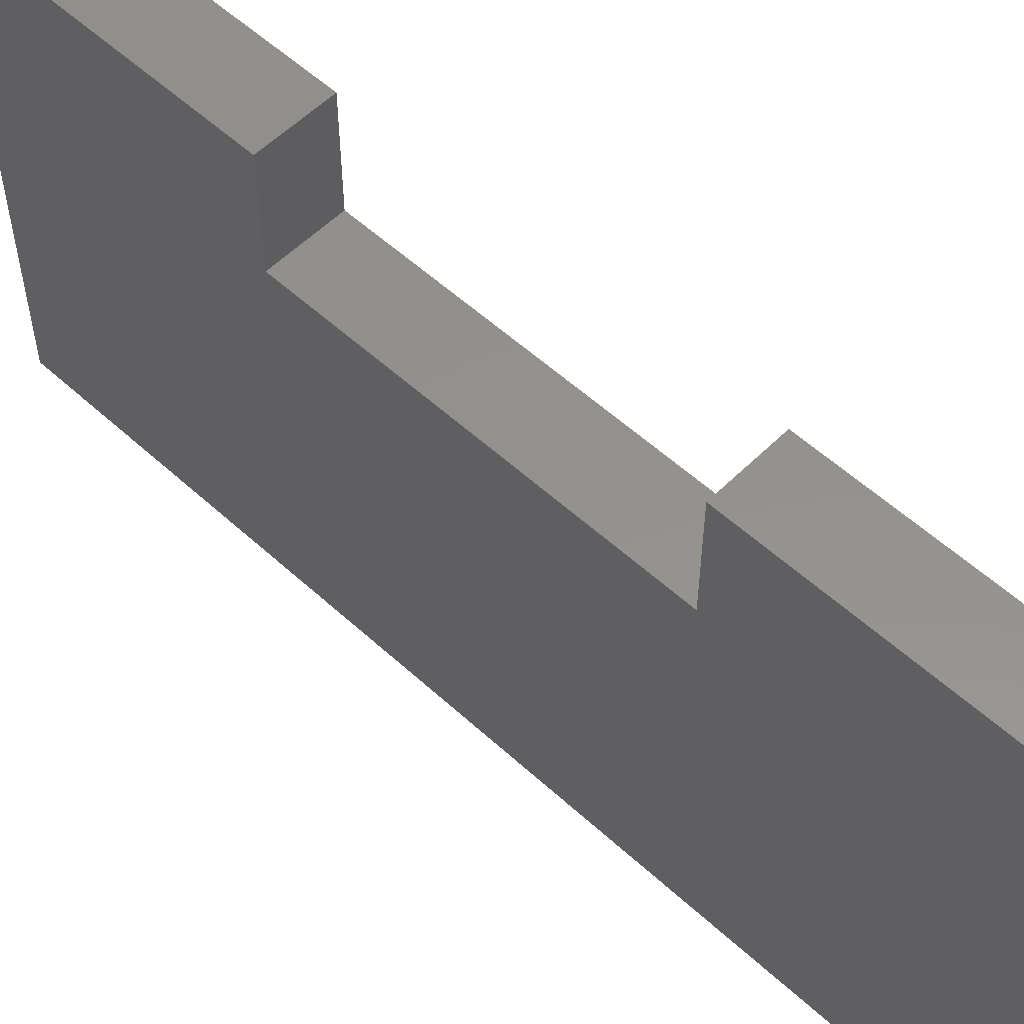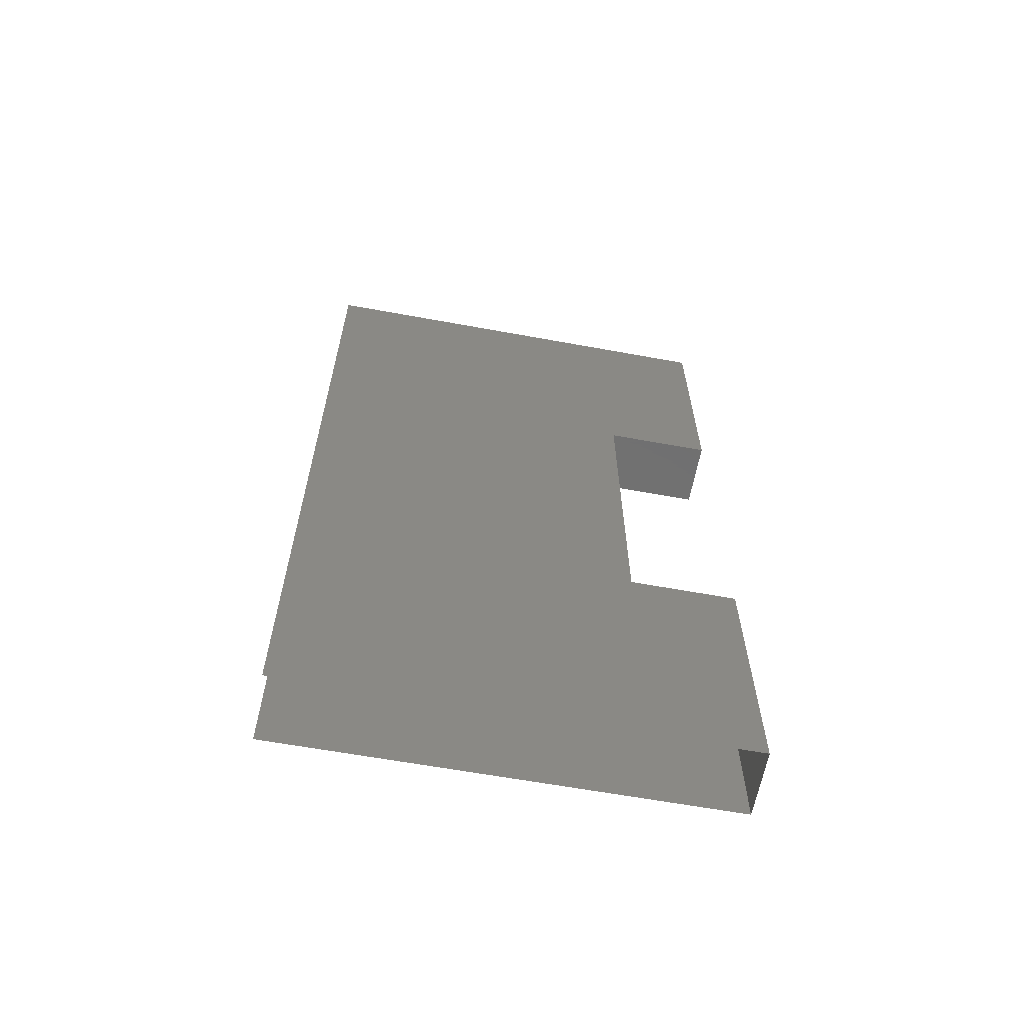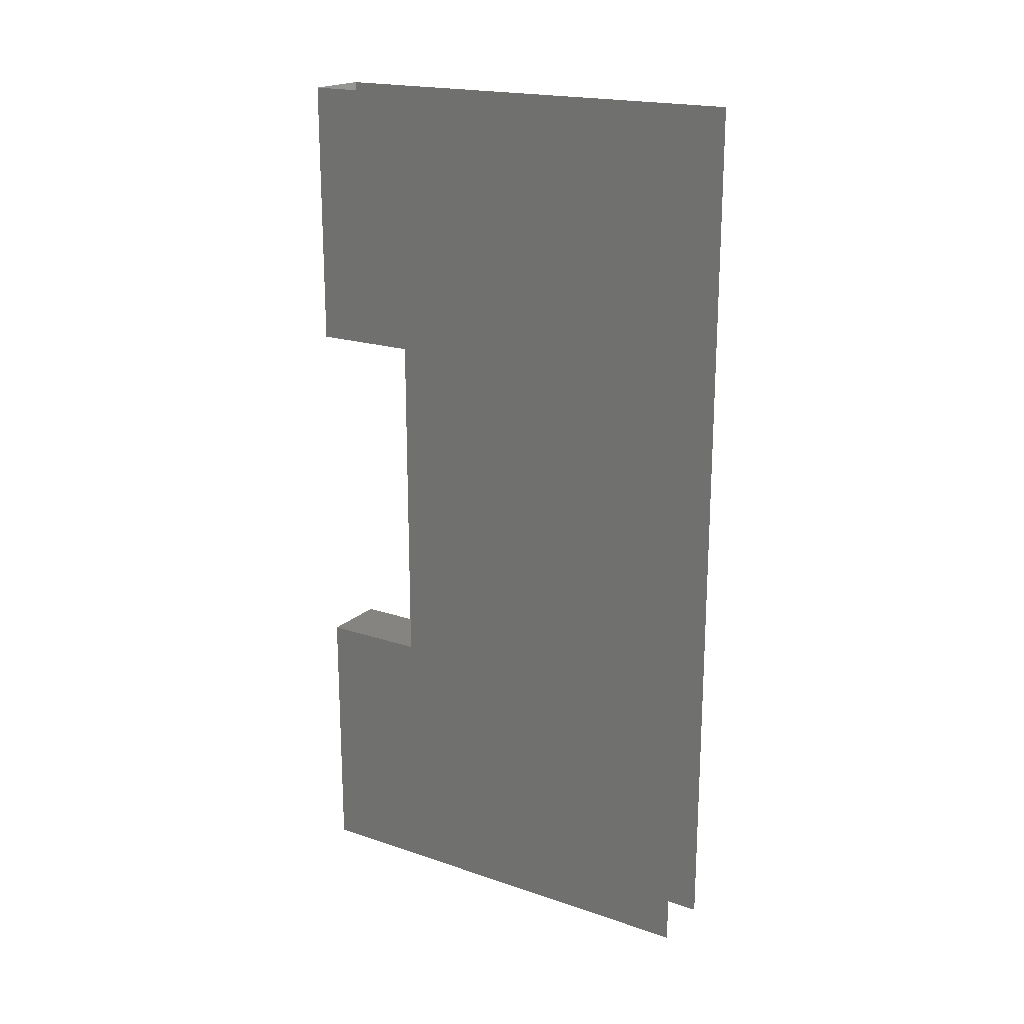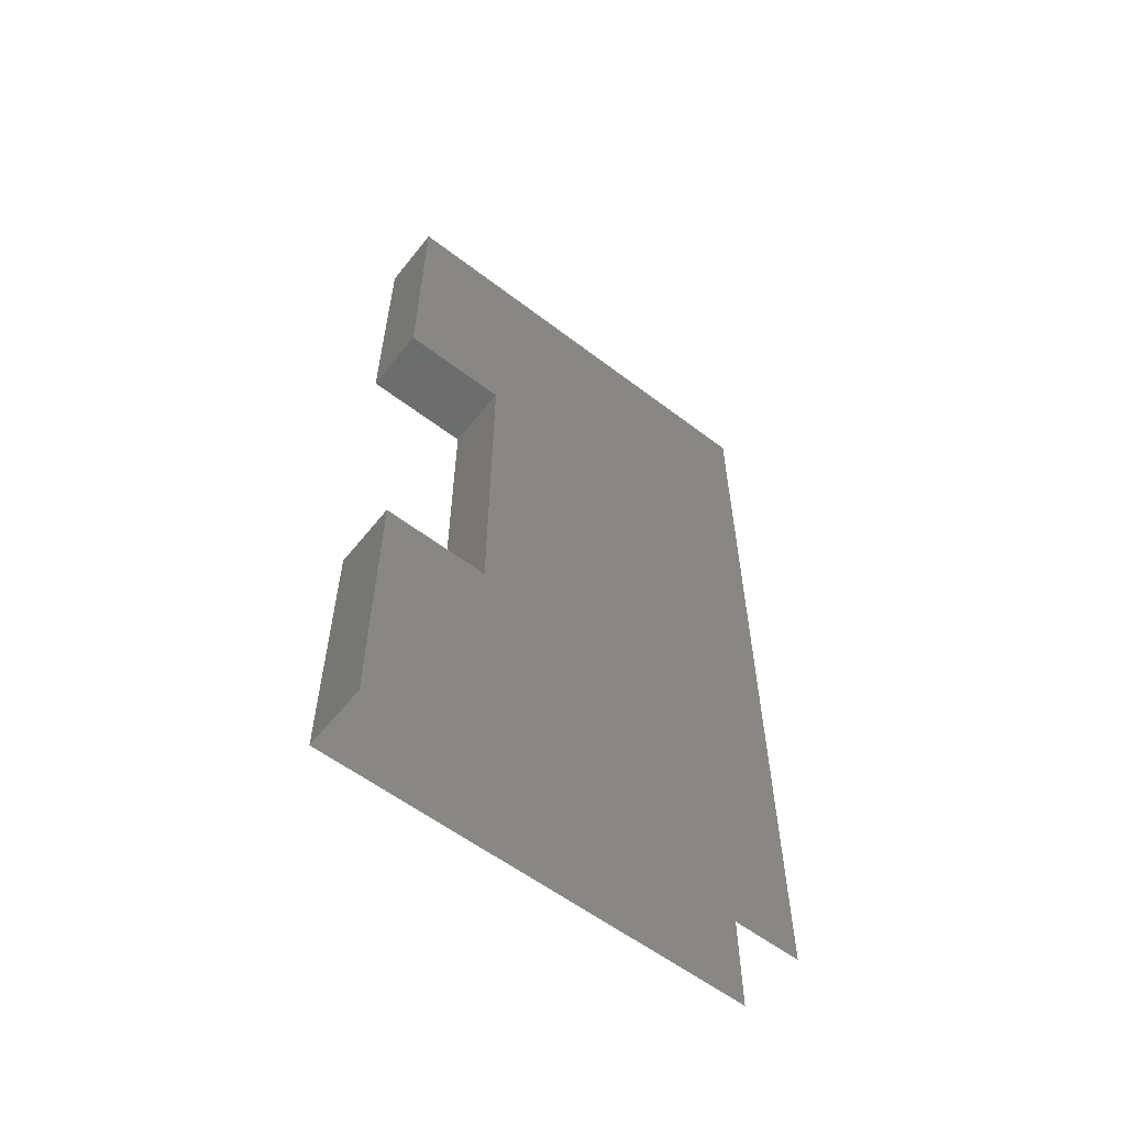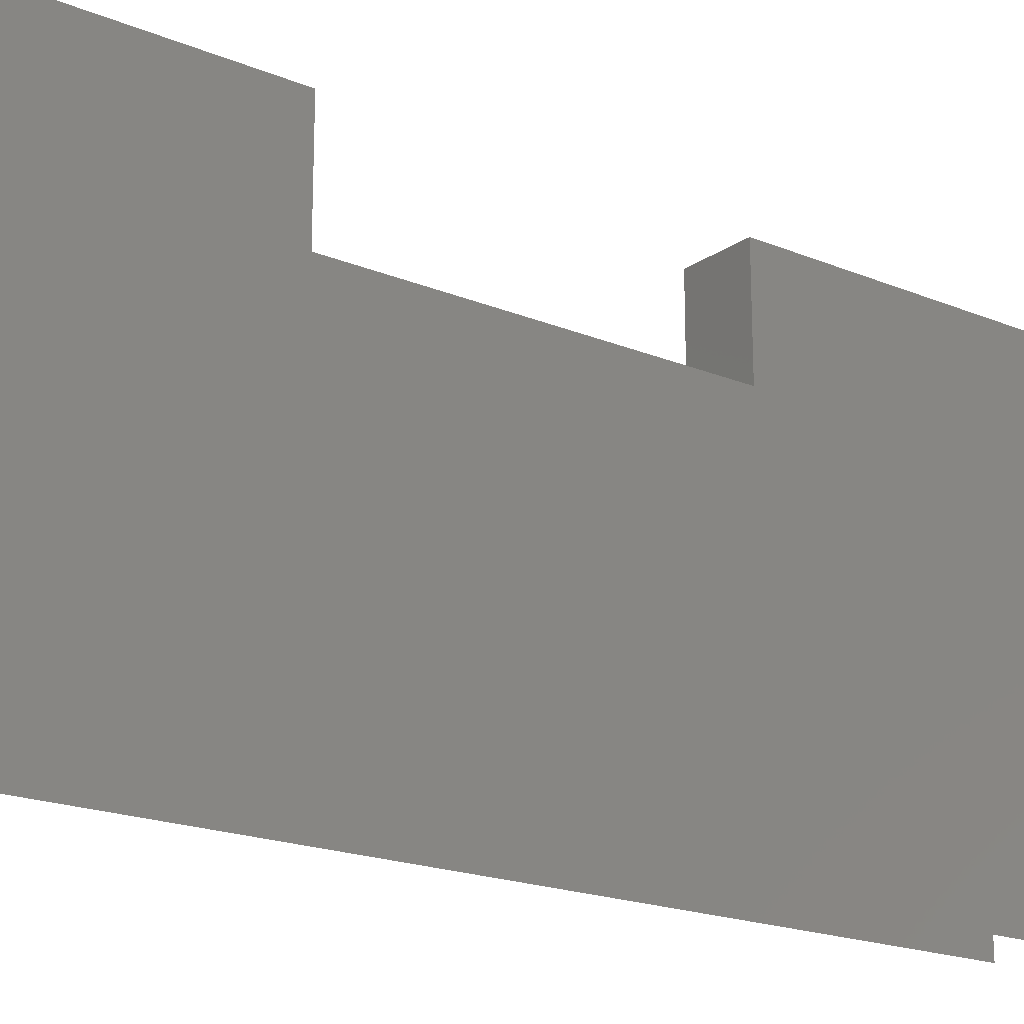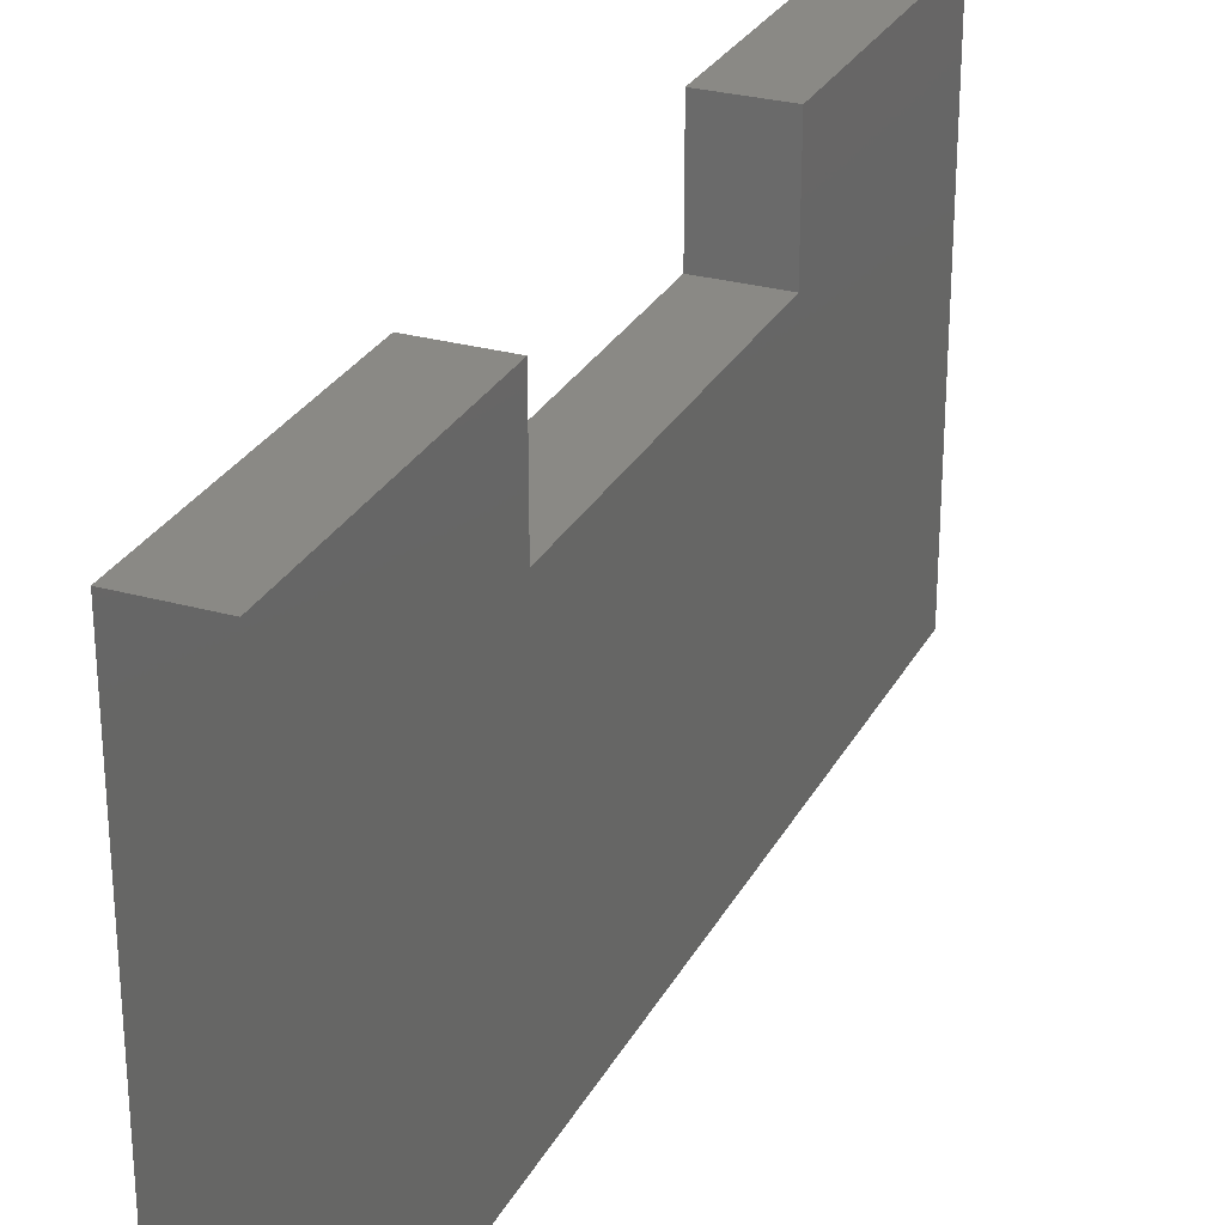
<metadata>
{"format":"stl","ext":"stl","renderer":"f3d","projection":"perspective","resolution":1024,"background":"white","views":[{"elev":55.6,"azim":-46.1,"up":"+Z"},{"elev":-62.7,"azim":-100.5,"up":"+Y"},{"elev":19.4,"azim":122.2,"up":"+Y"},{"elev":-58.1,"azim":51.7,"up":"+Y"},{"elev":-19.3,"azim":52.1,"up":"+Z"},{"elev":28.0,"azim":-156.8,"up":"+Z"}]}
</metadata>
<code>
# stl→obj: 16 verts, 22 faces
v 3.3 2.785 2
v 3 4 2
v 3 2.785 2
v 3.3 4 2
v 3.3 4 0
v 3.3 0 2
v 3.3 0 0
v 3.3 1.21 1.52
v 3.3 2.785 1.52
v 3.3 1.21 2
v 3 2.785 1.52
v 3 1.21 2
v 3 0 0
v 3 0 2
v 3 1.21 1.52
v 3 4 0
f 1 2 3
f 2 1 4
f 5 6 7
f 6 5 8
f 8 5 9
f 9 5 1
f 1 5 4
f 10 6 8
f 2 11 3
f 12 13 14
f 13 12 15
f 13 15 16
f 16 15 11
f 16 11 2
f 6 12 14
f 12 6 10
f 8 11 15
f 11 8 9
f 12 8 15
f 8 12 10
f 1 11 9
f 11 1 3

</code>
